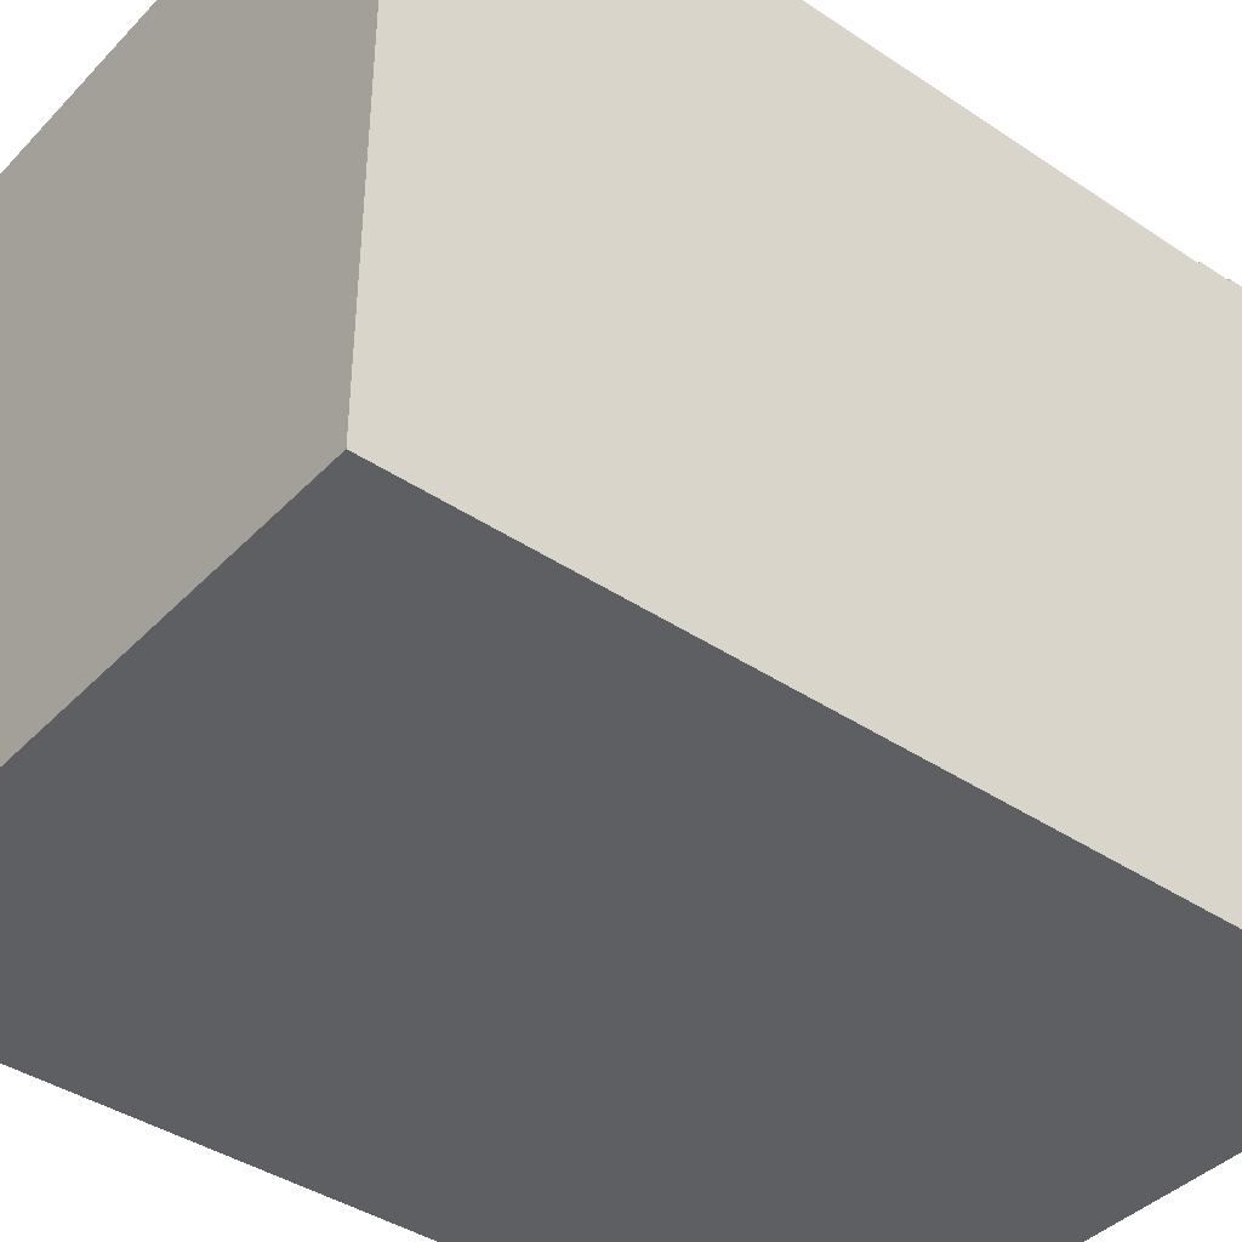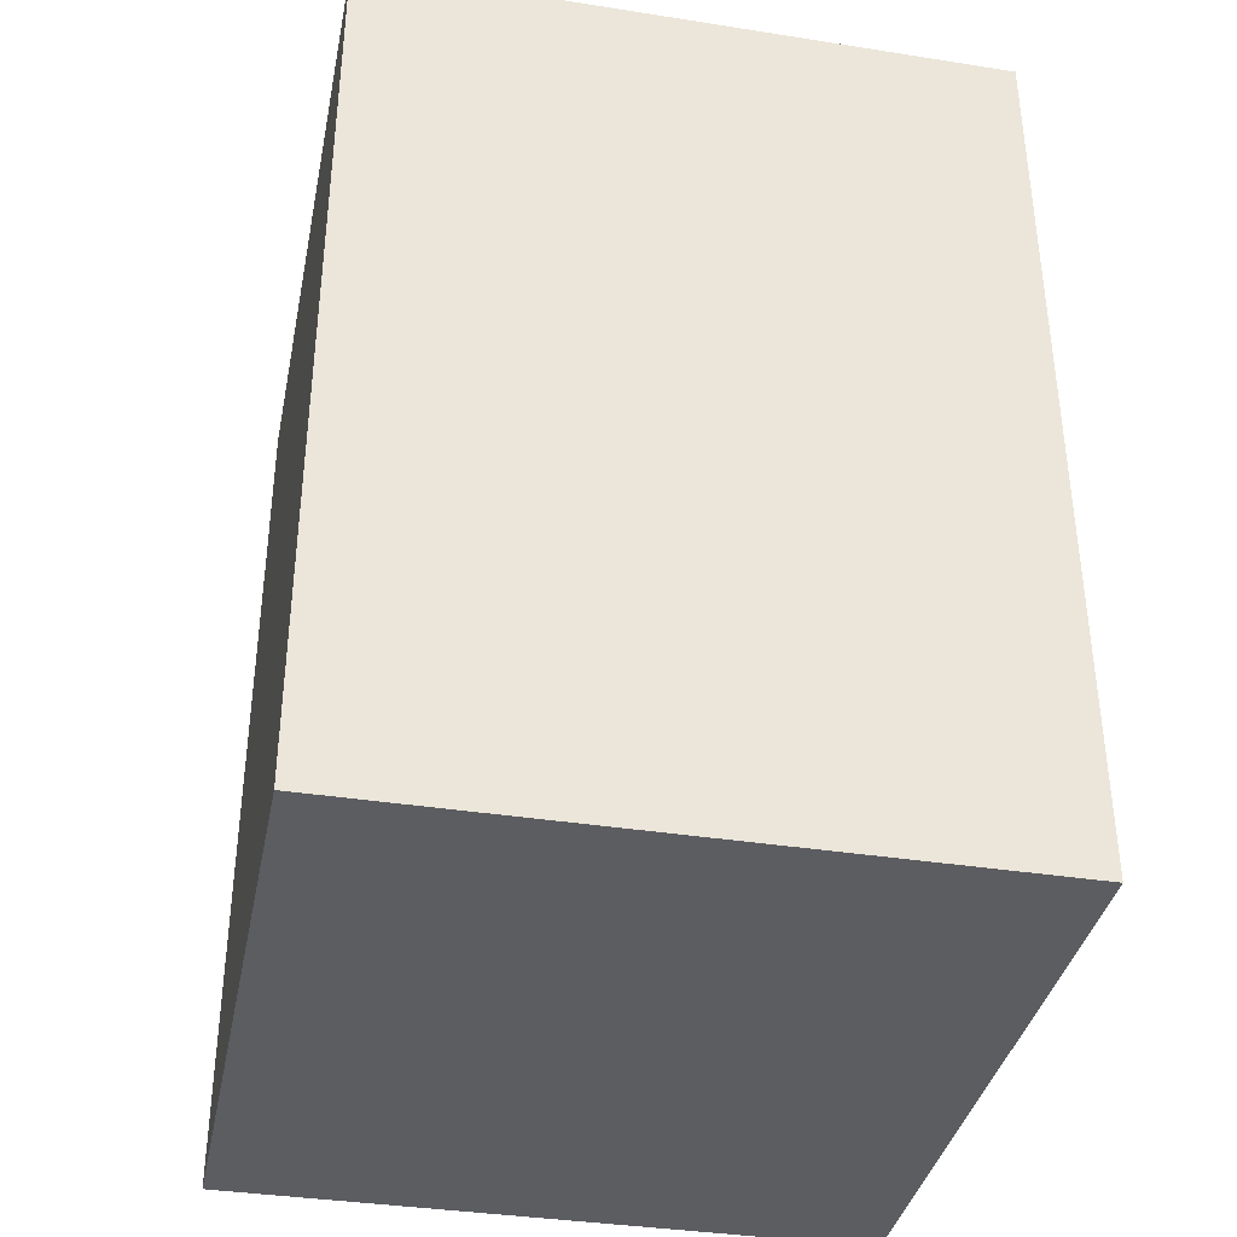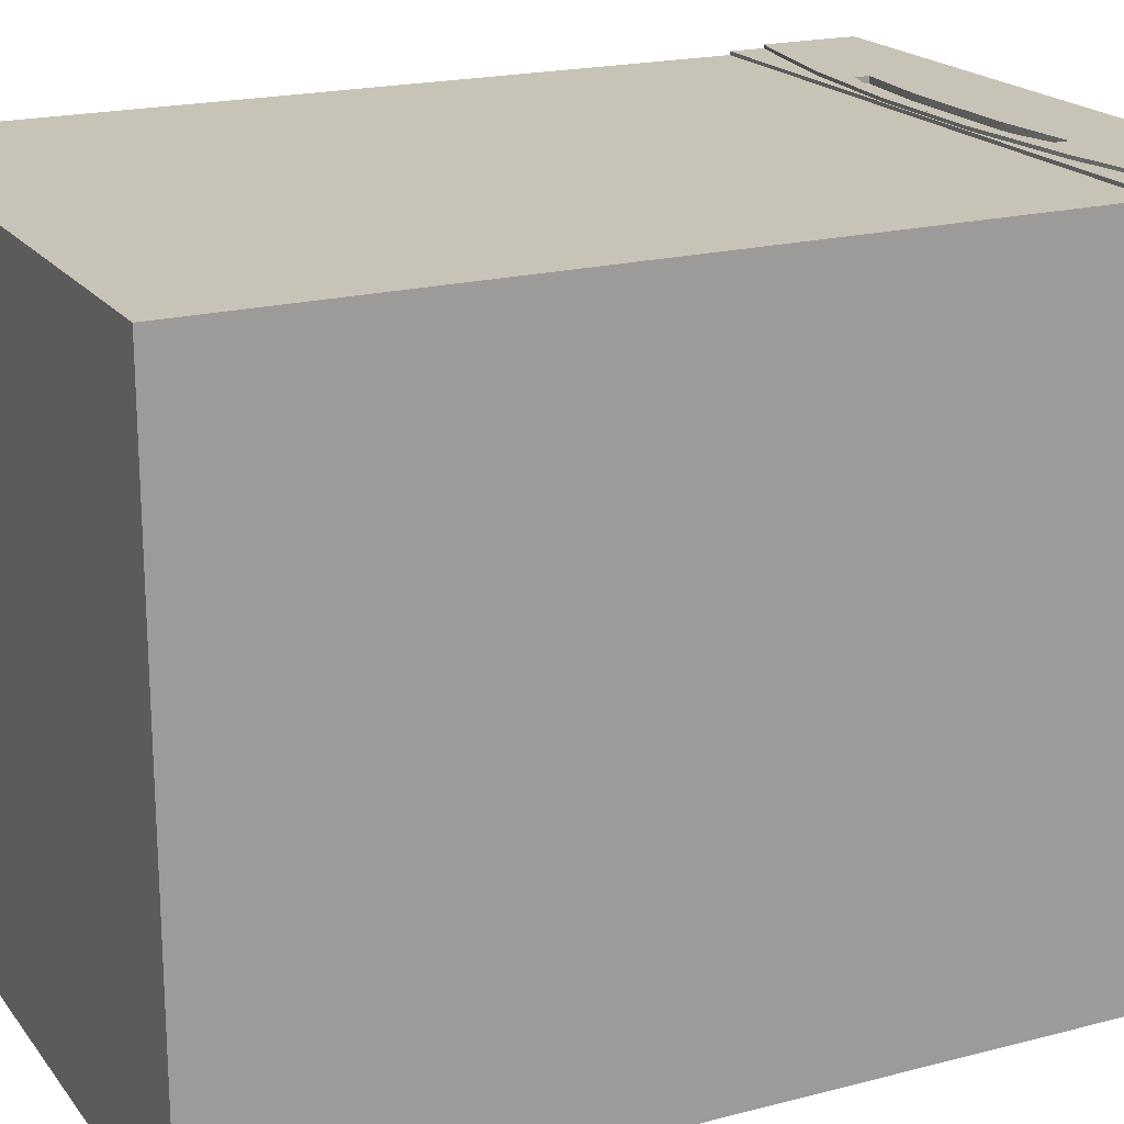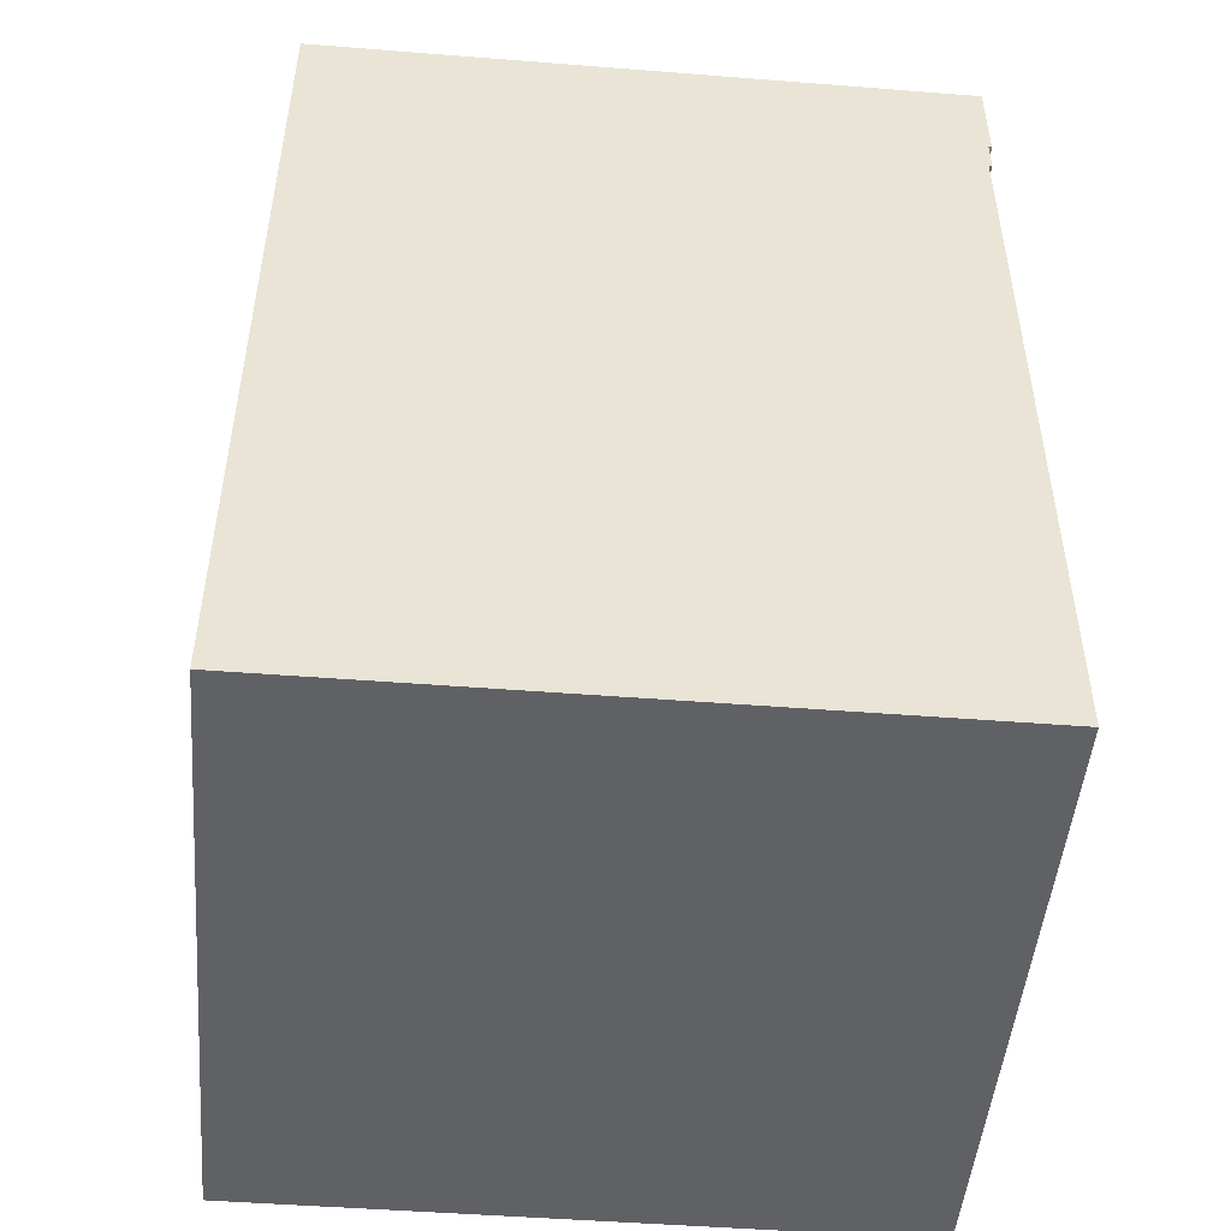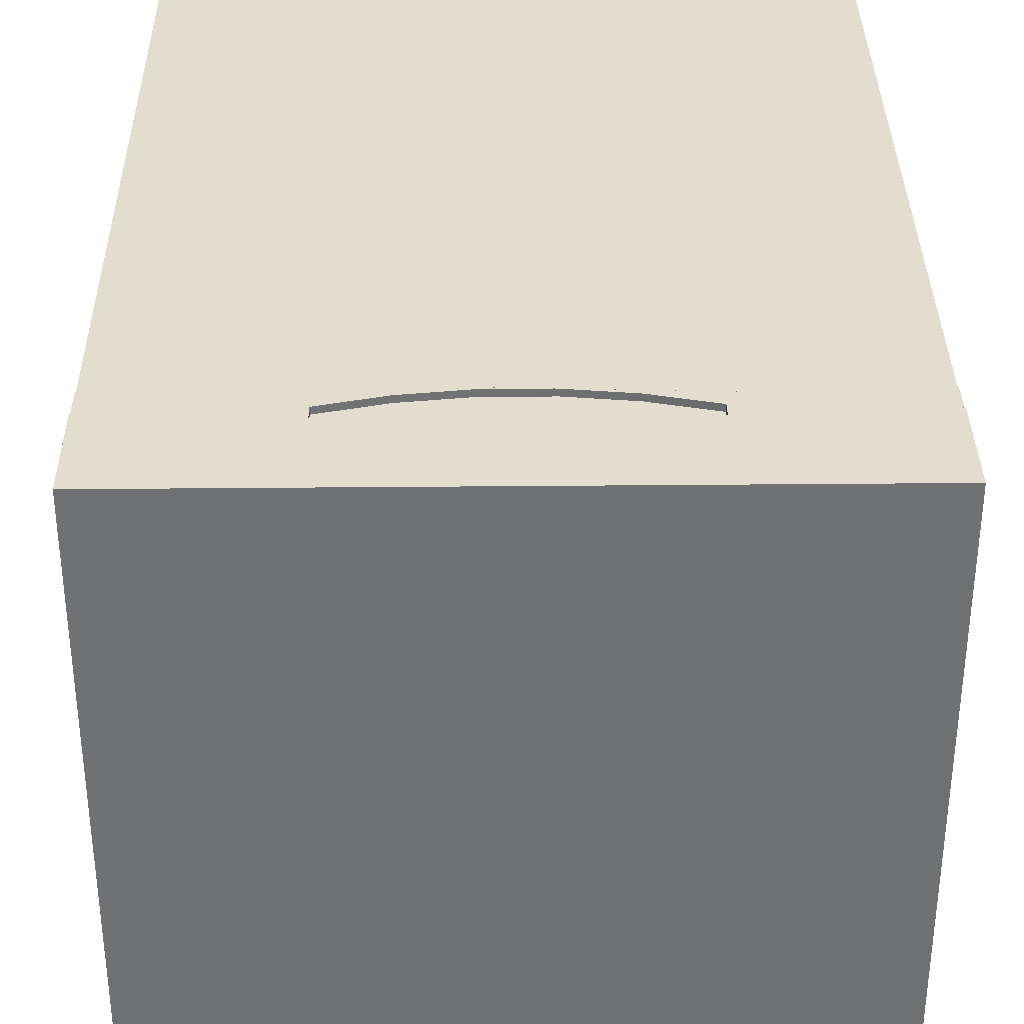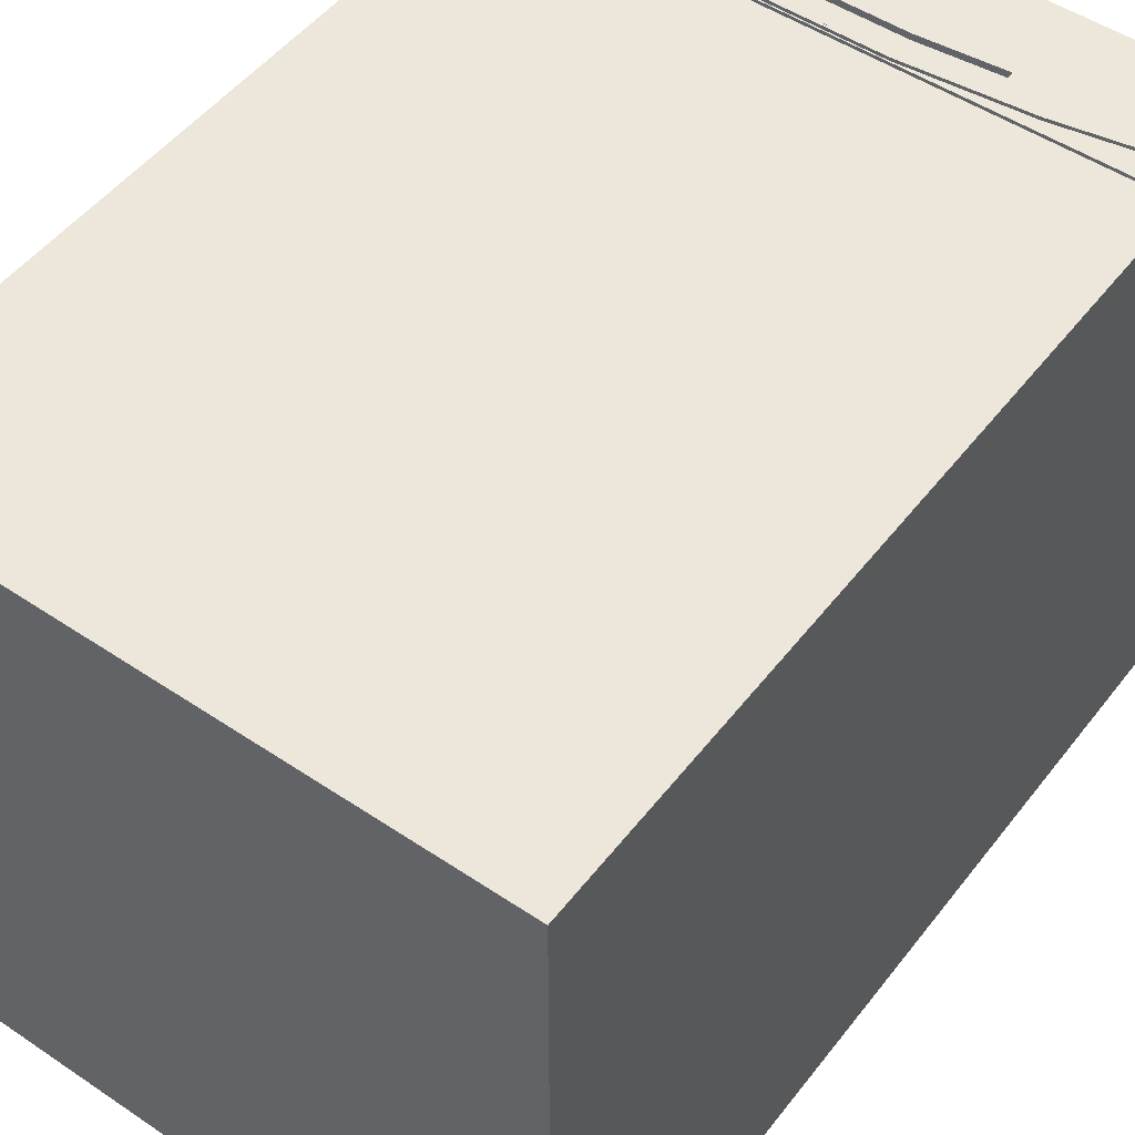
<metadata>
{"format":"obj","ext":"obj","renderer":"f3d","projection":"perspective","resolution":1024,"background":"white","views":[{"elev":-40.9,"azim":50.9,"up":"+Z"},{"elev":-37.2,"azim":168.6,"up":"+Y"},{"elev":19.6,"azim":64.0,"up":"+Z"},{"elev":-48.6,"azim":-95.0,"up":"+Y"},{"elev":34.9,"azim":179.3,"up":"+Z"},{"elev":50.4,"azim":36.4,"up":"+Z"}]}
</metadata>
<code>
v 0.4791 0.7058 0.4738
v -0.504 0.7058 0.4738
v 0.4791 0.5065 0.515
v -0.504 0.7058 0.515
v 0.4791 -0.6892 0.515
v -0.504 -0.6892 0.515
v 0.4791 -0.6892 0.4738
v -0.504 0.5065 0.515
v -0.504 -0.6892 0.4738
v 0.2167 0.571 0.5253
v 0.2167 0.5489 0.5253
v 0.2167 0.571 0.515
v 0.2167 0.5489 0.515
v 0.4791 -0.6892 0.515
v -0.504 -0.6892 0.515
v 0.4791 -0.6892 0.4738
v -0.504 -0.6892 0.4738
v 0.4791 -0.6892 -0.5144
v -0.504 -0.6892 -0.5144
v 0.4791 0.5595 0.5202
v 0.4791 0.7058 0.5253
v 0.4791 0.5595 0.5253
v 0.4791 0.7058 0.4738
v 0.2167 0.571 0.5253
v 0.2837 0.5257 0.5253
v 0.4791 0.5065 0.5202
v -0.504 0.7058 0.4738
v 0.2167 0.5489 0.5253
v -0.2416 0.571 0.5253
v 0.2837 0.5257 0.5202
v 0.1262 0.5264 0.5253
v 0.4791 0.5065 0.515
v -0.504 0.7058 0.515
v 0.2167 0.571 0.515
v -0.504 0.7058 0.5253
v -0.1095 0.5597 0.5253
v 0.08647 0.5087 0.5253
v 0.03396 0.515 0.5253
v 0.08647 0.5087 0.5202
v -0.504 0.5065 0.5202
v 0.1262 0.5264 0.515
v 0.2167 0.5489 0.515
v 0.08457 0.5597 0.5253
v -0.504 0.5595 0.5253
v -0.1095 0.5597 0.515
v 0.03396 0.515 0.515
v -0.504 0.5065 0.515
v -0.504 0.5595 0.5202
v 0.08457 0.5597 0.515
v -0.2416 0.5489 0.5253
v -0.2416 0.571 0.515
v -0.1114 0.5087 0.5253
v -0.0589 0.515 0.5253
v -0.0589 0.515 0.515
v -0.1114 0.5087 0.5202
v -0.1512 0.5264 0.515
v -0.2416 0.5489 0.515
v -0.1512 0.5264 0.5253
v -0.3087 0.5257 0.5202
v -0.3087 0.5257 0.5253
v 0.4791 0.7058 0.4738
v -0.504 0.7058 0.4738
v 0.4791 0.7058 -0.5144
v -0.504 0.7058 -0.5144
v 0.4791 -0.6892 0.4738
v -0.504 -0.6892 0.4738
v 0.4791 -0.6892 -0.5144
v -0.504 -0.6892 -0.5144
f 1 3 5
f 6 4 2
f 1 5 7
f 6 2 9
f 5 3 1
f 2 4 6
f 3 6 5
f 5 6 3
f 7 5 1
f 9 2 6
f 6 3 8
f 8 3 6
f 10 11 12
f 13 12 11
f 15 16 14
f 16 15 17
f 14 16 15
f 17 15 16
f 17 18 16
f 18 17 19
f 16 18 17
f 19 17 18
f 20 21 22
f 21 20 23
f 23 20 26
f 27 21 23
f 23 26 32
f 33 21 27
f 48 35 33
f 35 48 44
f 40 33 47
f 48 33 40
f 22 21 20
f 23 20 21
f 24 22 21
f 21 22 24
f 25 20 22
f 22 20 25
f 26 20 23
f 23 21 27
f 28 22 24
f 24 22 28
f 24 21 29
f 29 21 24
f 20 25 30
f 30 25 20
f 31 25 22
f 22 25 31
f 30 26 20
f 20 26 30
f 32 26 23
f 27 21 33
f 31 22 28
f 28 22 31
f 35 29 21
f 21 29 35
f 36 24 29
f 29 24 36
f 37 30 25
f 25 30 37
f 38 25 31
f 31 25 38
f 39 26 30
f 30 26 39
f 26 32 40
f 35 33 21
f 28 41 31
f 31 41 28
f 43 34 24
f 24 34 43
f 44 29 35
f 35 29 44
f 24 36 43
f 43 36 24
f 36 45 29
f 30 37 39
f 39 37 30
f 25 38 37
f 37 38 25
f 31 46 38
f 38 46 31
f 26 39 40
f 40 39 26
f 47 40 32
f 33 35 48
f 41 28 42
f 42 28 41
f 46 31 41
f 41 31 46
f 49 42 34
f 34 42 49
f 34 43 49
f 44 50 29
f 29 50 44
f 44 48 35
f 45 29 51
f 51 29 45
f 52 39 37
f 37 39 52
f 53 37 38
f 38 37 53
f 54 38 46
f 46 38 54
f 40 39 55
f 55 39 40
f 47 33 40
f 40 33 48
f 56 41 42
f 42 41 56
f 41 54 46
f 46 54 41
f 57 42 49
f 49 42 57
f 44 58 50
f 50 58 44
f 57 29 50
f 50 29 57
f 59 44 48
f 48 44 59
f 51 57 29
f 51 57 45
f 45 57 51
f 57 49 45
f 45 49 57
f 39 52 55
f 55 52 39
f 37 60 52
f 52 60 37
f 38 54 53
f 53 54 38
f 59 40 55
f 55 40 59
f 40 59 48
f 48 59 40
f 54 41 56
f 56 41 54
f 56 42 57
f 57 42 56
f 60 58 44
f 44 58 60
f 58 57 50
f 50 57 58
f 44 59 60
f 60 59 44
f 60 55 52
f 52 55 60
f 60 53 58
f 58 53 60
f 56 53 54
f 54 53 56
f 55 60 59
f 59 60 55
f 57 58 56
f 56 58 57
f 53 56 58
f 58 56 53
f 63 62 61
f 62 63 64
f 65 63 61
f 67 64 63
f 64 66 62
f 63 65 67
f 64 67 68
f 66 64 68
f 61 62 63
f 64 63 62
f 61 63 65
f 63 64 67
f 62 66 64
f 67 65 63
f 68 67 64
f 68 64 66

</code>
